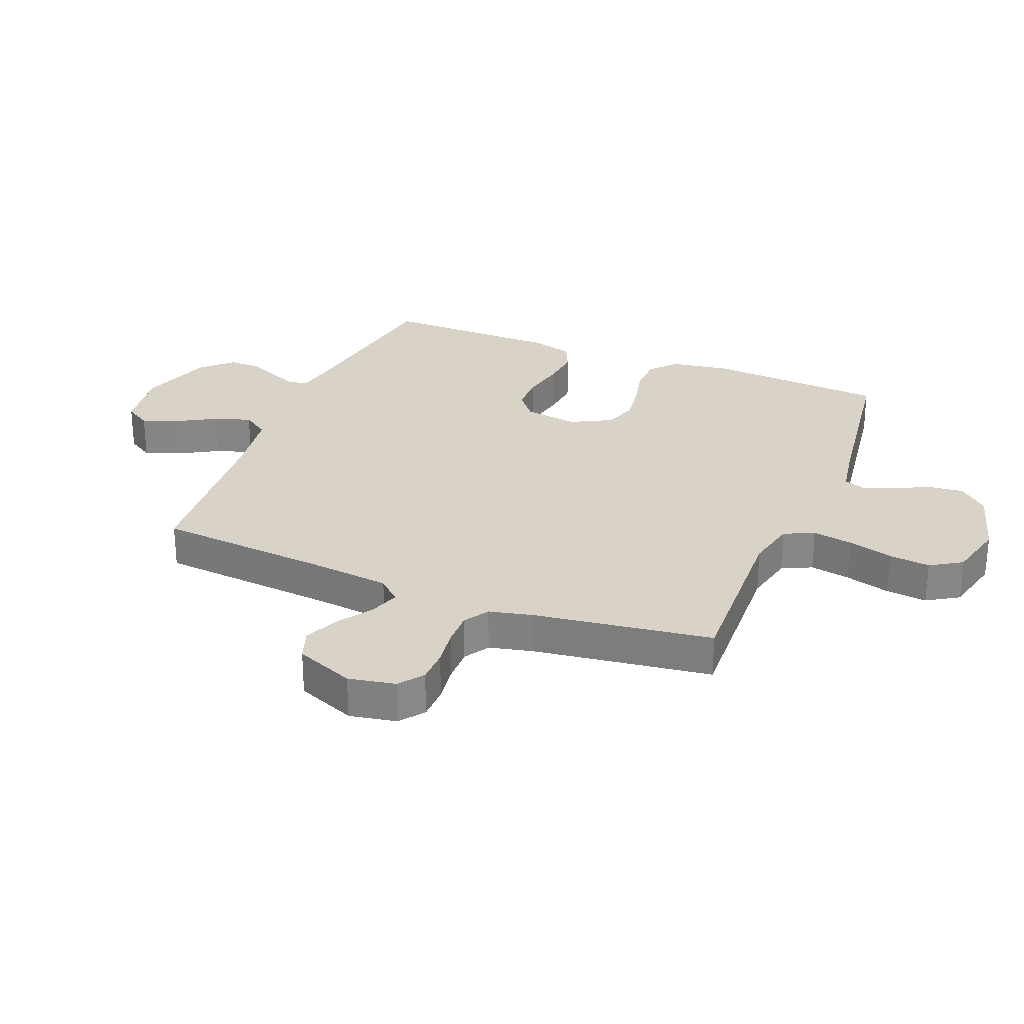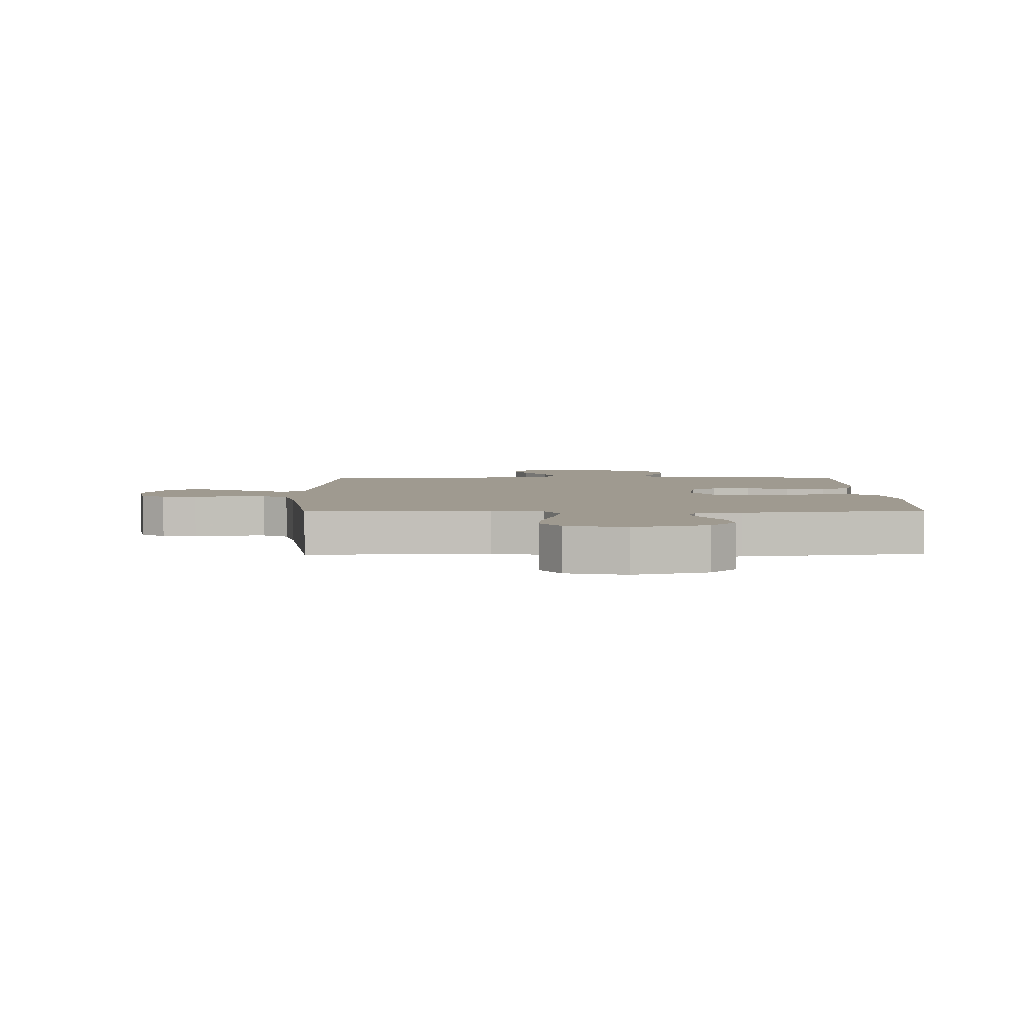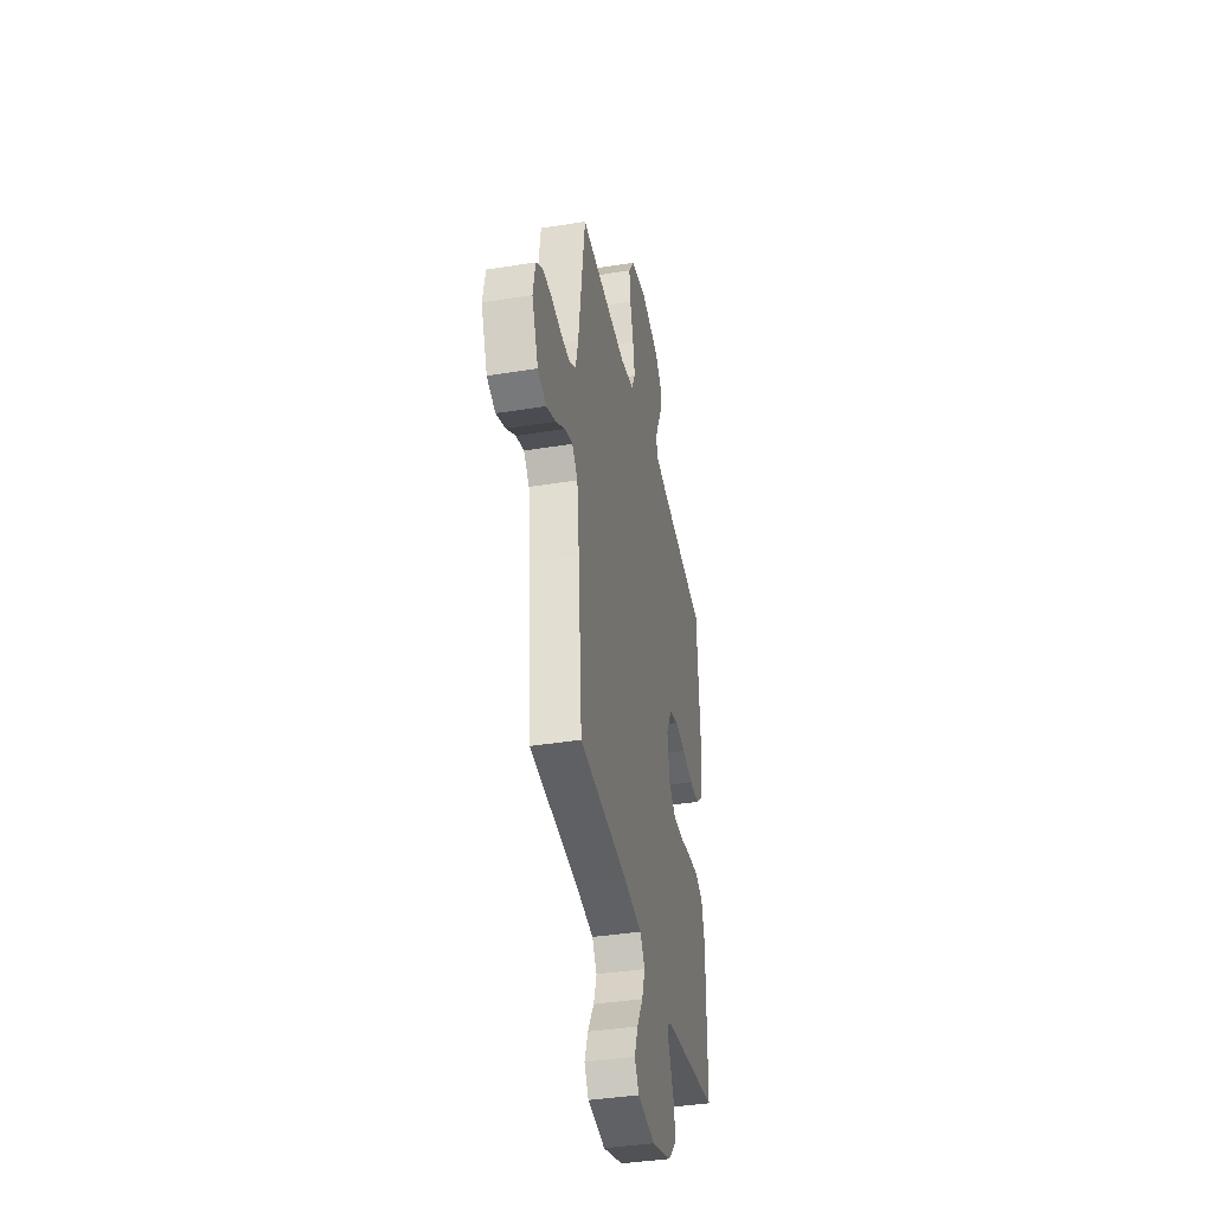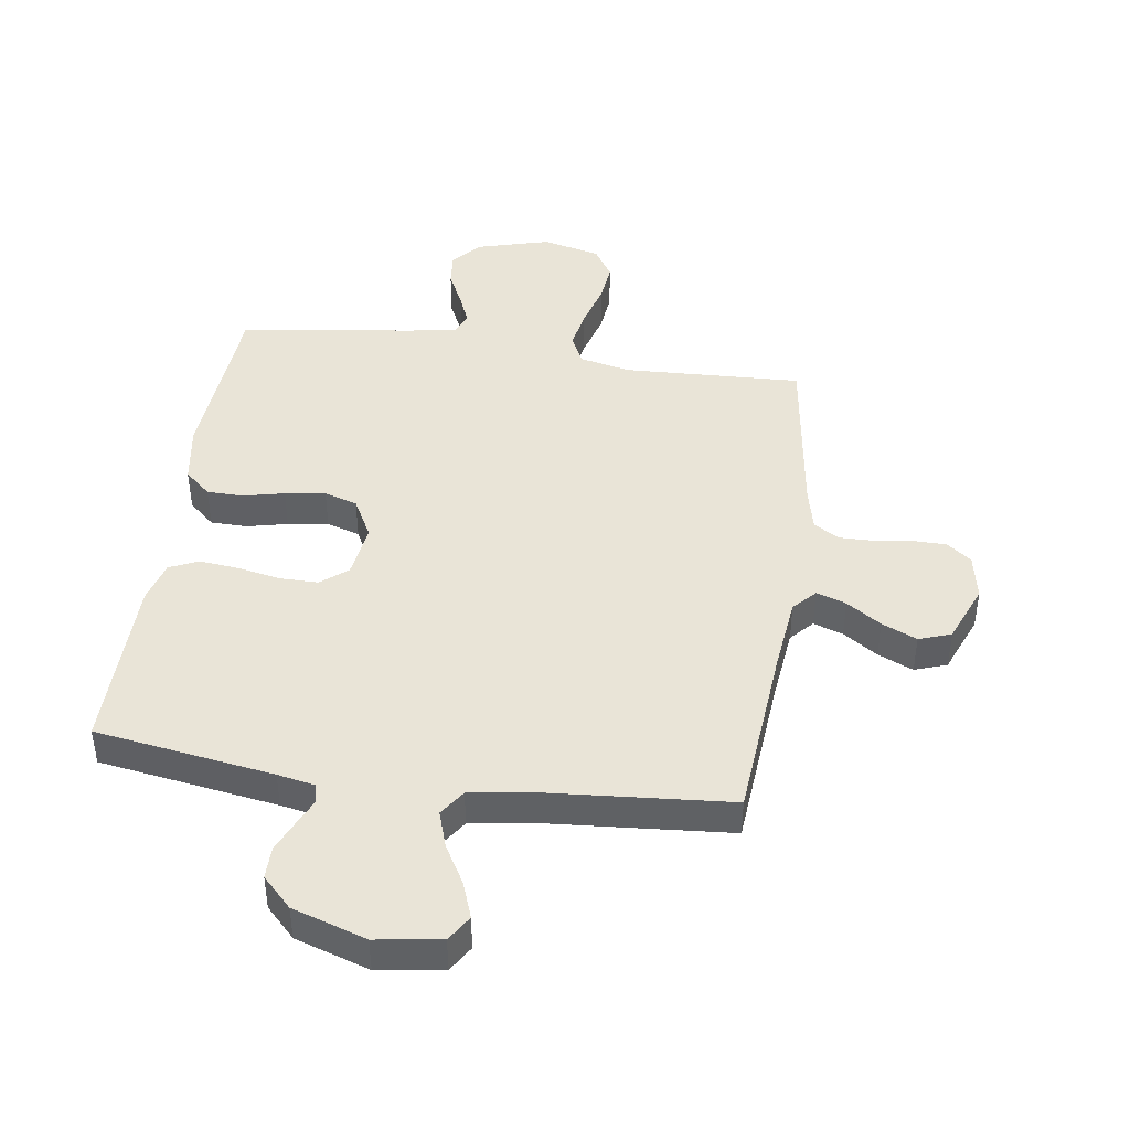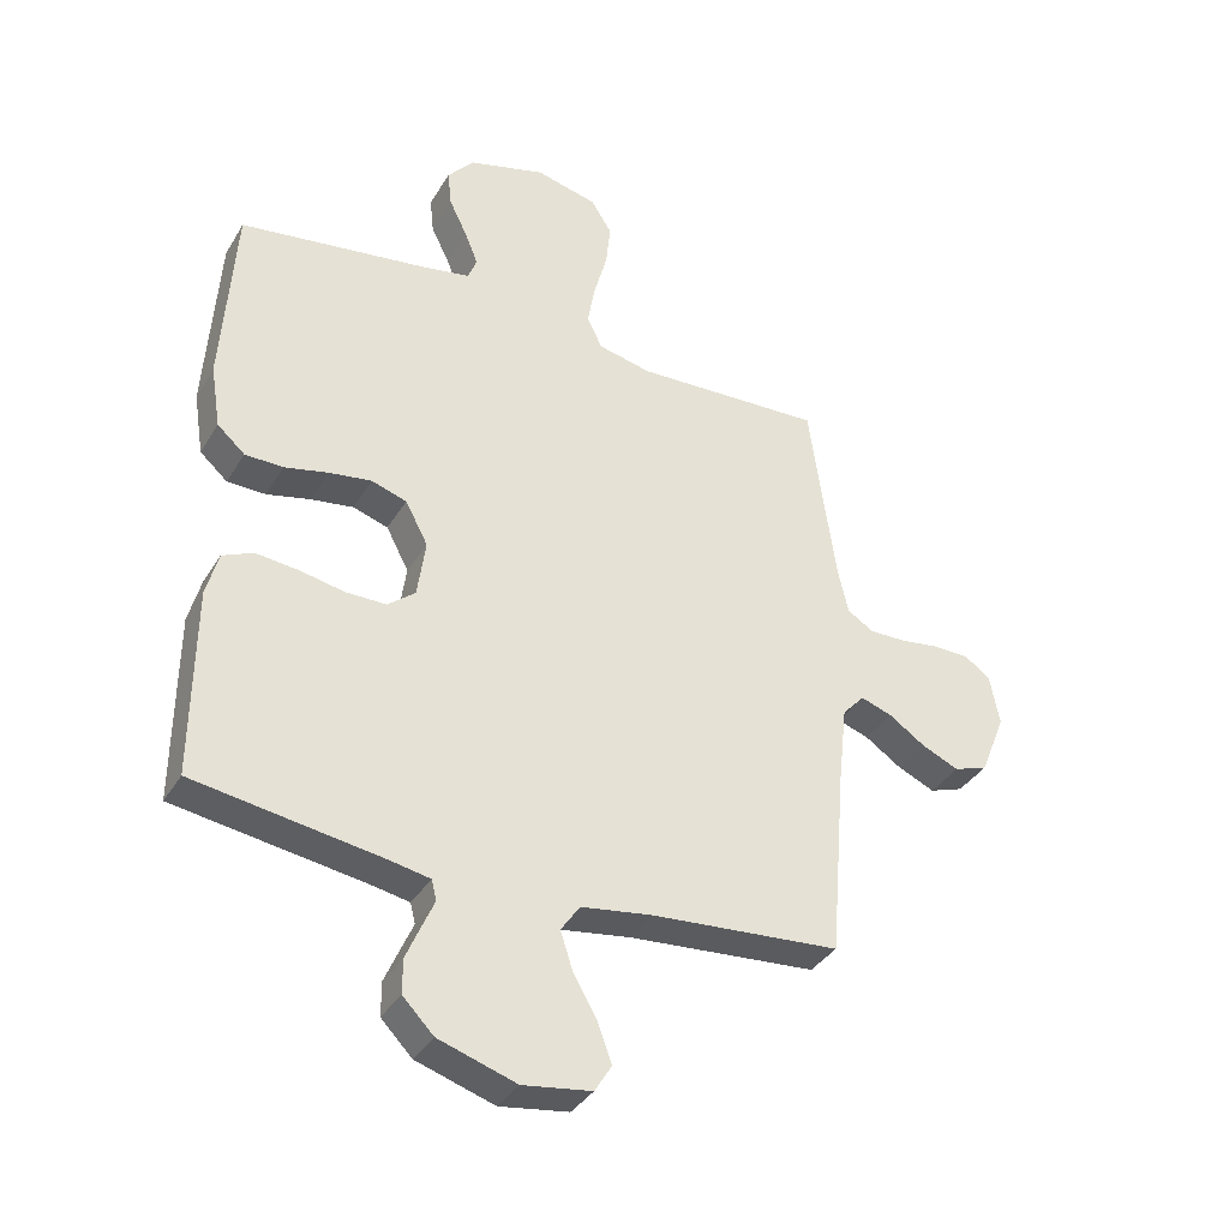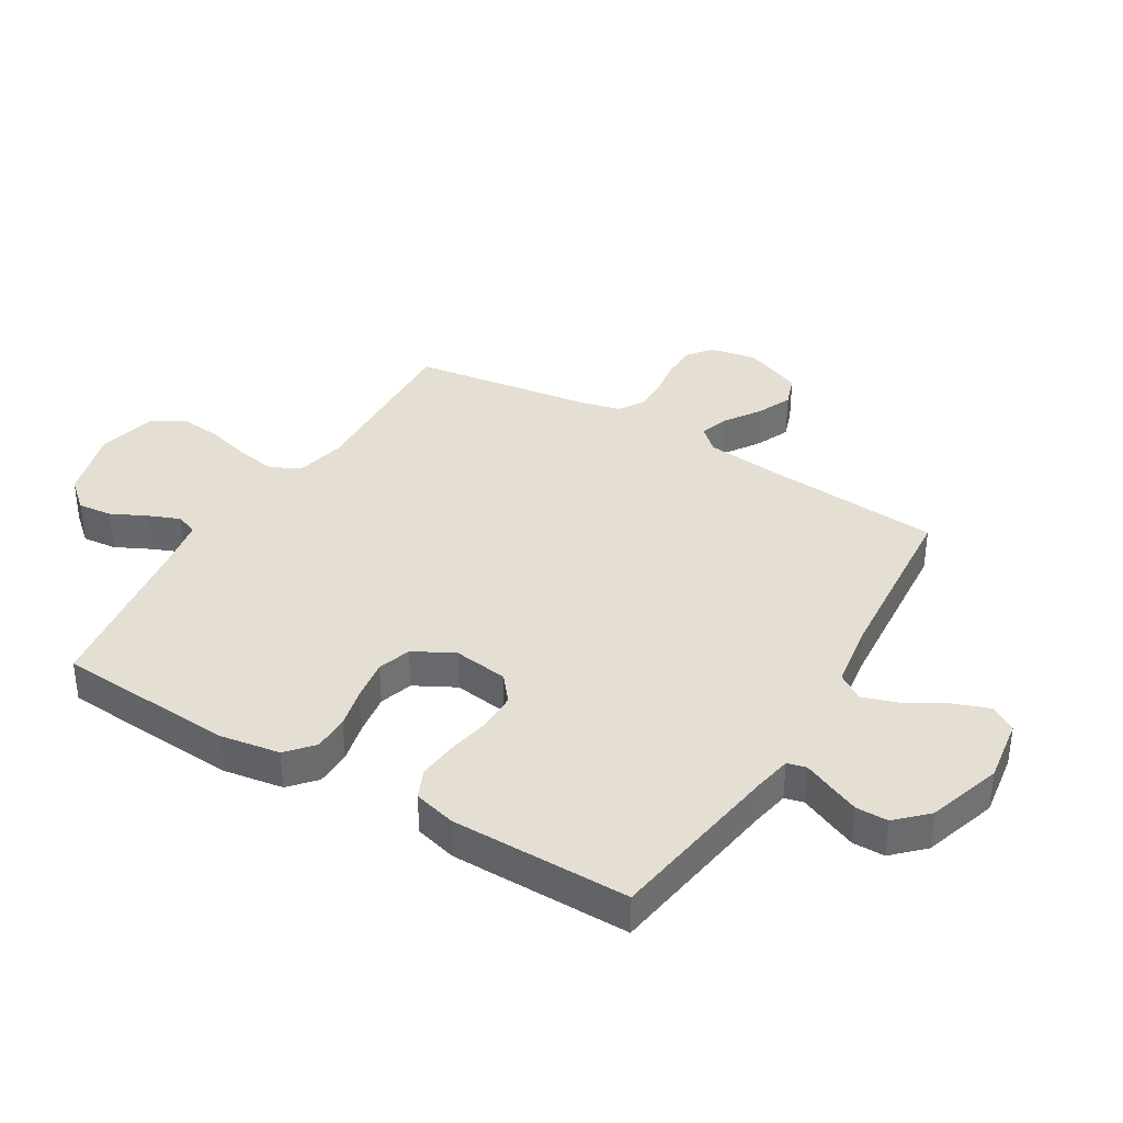
<metadata>
{"format":"obj","ext":"obj","renderer":"f3d","projection":"perspective","resolution":1024,"background":"white","views":[{"elev":28.0,"azim":-68.0,"up":"+Y"},{"elev":3.9,"azim":-1.0,"up":"+Y"},{"elev":-39.2,"azim":-78.6,"up":"+Z"},{"elev":43.4,"azim":-171.7,"up":"+Y"},{"elev":-36.3,"azim":152.6,"up":"+Z"},{"elev":37.0,"azim":120.9,"up":"+Y"}]}
</metadata>
<code>
v -0.5 0.07 0.5
v -0.2 0.07 0.487
v -0.115 0.07 0.506
v -0.091 0.07 0.556
v -0.103 0.07 0.624
v -0.124 0.07 0.7
v -0.131 0.07 0.769
v -0.098 0.07 0.822
v 0 0.07 0.846
v 0.122 0.07 0.812
v 0.165 0.07 0.763
v 0.159 0.07 0.705
v 0.13 0.07 0.646
v 0.109 0.07 0.594
v 0.123 0.07 0.557
v 0.2 0.07 0.543
v 0.5 0.07 0.5
v 0.52 0.07 0.2
v 0.504 0.07 0.1
v 0.46 0.07 0.061
v 0.399 0.07 0.06
v 0.33 0.07 0.076
v 0.262 0.07 0.086
v 0.206 0.07 0.068
v 0.17 0.07 0
v 0.183 0.07 -0.092
v 0.227 0.07 -0.128
v 0.291 0.07 -0.128
v 0.363 0.07 -0.114
v 0.43 0.07 -0.107
v 0.479 0.07 -0.129
v 0.498 0.07 -0.2
v 0.5 0.07 -0.5
v 0.2 0.07 -0.546
v 0.138 0.07 -0.558
v 0.13 0.07 -0.59
v 0.15 0.07 -0.635
v 0.173 0.07 -0.688
v 0.173 0.07 -0.742
v 0.124 0.07 -0.792
v 0 0.07 -0.832
v -0.109 0.07 -0.816
v -0.136 0.07 -0.772
v -0.114 0.07 -0.712
v -0.076 0.07 -0.646
v -0.056 0.07 -0.585
v -0.086 0.07 -0.541
v -0.2 0.07 -0.524
v -0.5 0.07 -0.5
v -0.525 0.07 -0.2
v -0.539 0.07 -0.074
v -0.574 0.07 -0.036
v -0.624 0.07 -0.053
v -0.682 0.07 -0.092
v -0.741 0.07 -0.118
v -0.795 0.07 -0.099
v -0.835 0.07 0
v -0.82 0.07 0.079
v -0.779 0.07 0.11
v -0.722 0.07 0.111
v -0.659 0.07 0.102
v -0.601 0.07 0.101
v -0.559 0.07 0.127
v -0.542 0.07 0.2
v -0.5 0 0.5
v -0.2 0 0.487
v -0.115 0 0.506
v -0.091 0 0.556
v -0.103 0 0.624
v -0.124 0 0.7
v -0.131 0 0.769
v -0.098 0 0.822
v 0 0 0.846
v 0.122 0 0.812
v 0.165 0 0.763
v 0.159 0 0.705
v 0.13 0 0.646
v 0.109 0 0.594
v 0.123 0 0.557
v 0.2 0 0.543
v 0.5 0 0.5
v 0.52 0 0.2
v 0.504 0 0.1
v 0.46 0 0.061
v 0.399 0 0.06
v 0.33 0 0.076
v 0.262 0 0.086
v 0.206 0 0.068
v 0.17 0 0
v 0.183 0 -0.092
v 0.227 0 -0.128
v 0.291 0 -0.128
v 0.363 0 -0.114
v 0.43 0 -0.107
v 0.479 0 -0.129
v 0.498 0 -0.2
v 0.5 0 -0.5
v 0.2 0 -0.546
v 0.138 0 -0.558
v 0.13 0 -0.59
v 0.15 0 -0.635
v 0.173 0 -0.688
v 0.173 0 -0.742
v 0.124 0 -0.792
v 0 0 -0.832
v -0.109 0 -0.816
v -0.136 0 -0.772
v -0.114 0 -0.712
v -0.076 0 -0.646
v -0.056 0 -0.585
v -0.086 0 -0.541
v -0.2 0 -0.524
v -0.5 0 -0.5
v -0.525 0 -0.2
v -0.539 0 -0.074
v -0.574 0 -0.036
v -0.624 0 -0.053
v -0.682 0 -0.092
v -0.741 0 -0.118
v -0.795 0 -0.099
v -0.835 0 0
v -0.82 0 0.079
v -0.779 0 0.11
v -0.722 0 0.111
v -0.659 0 0.102
v -0.601 0 0.101
v -0.559 0 0.127
v -0.542 0 0.2
f 58 59 60 61
f 58 61 62
f 57 58 62
f 56 57 62
f 53 54 55 56
f 52 53 56 62
f 51 52 62 63
f 48 49 50
f 47 48 50 51
f 42 43 44 45
f 42 45 46
f 41 42 46
f 40 41 46
f 39 40 46 47
f 36 37 38 39
f 31 32 33 34
f 31 34 35
f 28 29 30 31
f 27 28 31 35
f 26 27 35 36
f 19 20 21 22
f 19 22 23
f 16 17 18 19
f 15 16 19 23
f 14 15 23 24
f 10 11 12 13
f 10 13 14
f 9 10 14
f 5 6 7 8
f 4 5 8 9
f 64 1 2
f 64 2 3
f 63 64 3
f 51 63 3
f 36 39 47 51
f 25 26 36 51
f 25 51 3
f 24 25 3 4
f 4 9 14 24
f 125 124 123 122
f 126 125 122
f 126 122 121
f 126 121 120
f 120 119 118 117
f 126 120 117 116
f 127 126 116 115
f 114 113 112
f 115 114 112 111
f 109 108 107 106
f 110 109 106
f 110 106 105
f 110 105 104
f 111 110 104 103
f 103 102 101 100
f 98 97 96 95
f 99 98 95
f 95 94 93 92
f 99 95 92 91
f 100 99 91 90
f 86 85 84 83
f 87 86 83
f 83 82 81 80
f 87 83 80 79
f 88 87 79 78
f 77 76 75 74
f 78 77 74
f 78 74 73
f 72 71 70 69
f 73 72 69 68
f 66 65 128
f 67 66 128
f 67 128 127
f 67 127 115
f 115 111 103 100
f 115 100 90 89
f 67 115 89
f 68 67 89 88
f 88 78 73 68
f 1 65 66 2
f 2 66 67 3
f 3 67 68 4
f 4 68 69 5
f 5 69 70 6
f 6 70 71 7
f 7 71 72 8
f 8 72 73 9
f 9 73 74 10
f 10 74 75 11
f 11 75 76 12
f 12 76 77 13
f 13 77 78 14
f 14 78 79 15
f 15 79 80 16
f 16 80 81 17
f 17 81 82 18
f 18 82 83 19
f 19 83 84 20
f 20 84 85 21
f 21 85 86 22
f 22 86 87 23
f 23 87 88 24
f 24 88 89 25
f 25 89 90 26
f 26 90 91 27
f 27 91 92 28
f 28 92 93 29
f 29 93 94 30
f 30 94 95 31
f 31 95 96 32
f 32 96 97 33
f 33 97 98 34
f 34 98 99 35
f 35 99 100 36
f 36 100 101 37
f 37 101 102 38
f 38 102 103 39
f 39 103 104 40
f 40 104 105 41
f 41 105 106 42
f 42 106 107 43
f 43 107 108 44
f 44 108 109 45
f 45 109 110 46
f 46 110 111 47
f 47 111 112 48
f 48 112 113 49
f 49 113 114 50
f 50 114 115 51
f 51 115 116 52
f 52 116 117 53
f 53 117 118 54
f 54 118 119 55
f 55 119 120 56
f 56 120 121 57
f 57 121 122 58
f 58 122 123 59
f 59 123 124 60
f 60 124 125 61
f 61 125 126 62
f 62 126 127 63
f 63 127 128 64
f 64 128 65 1

</code>
